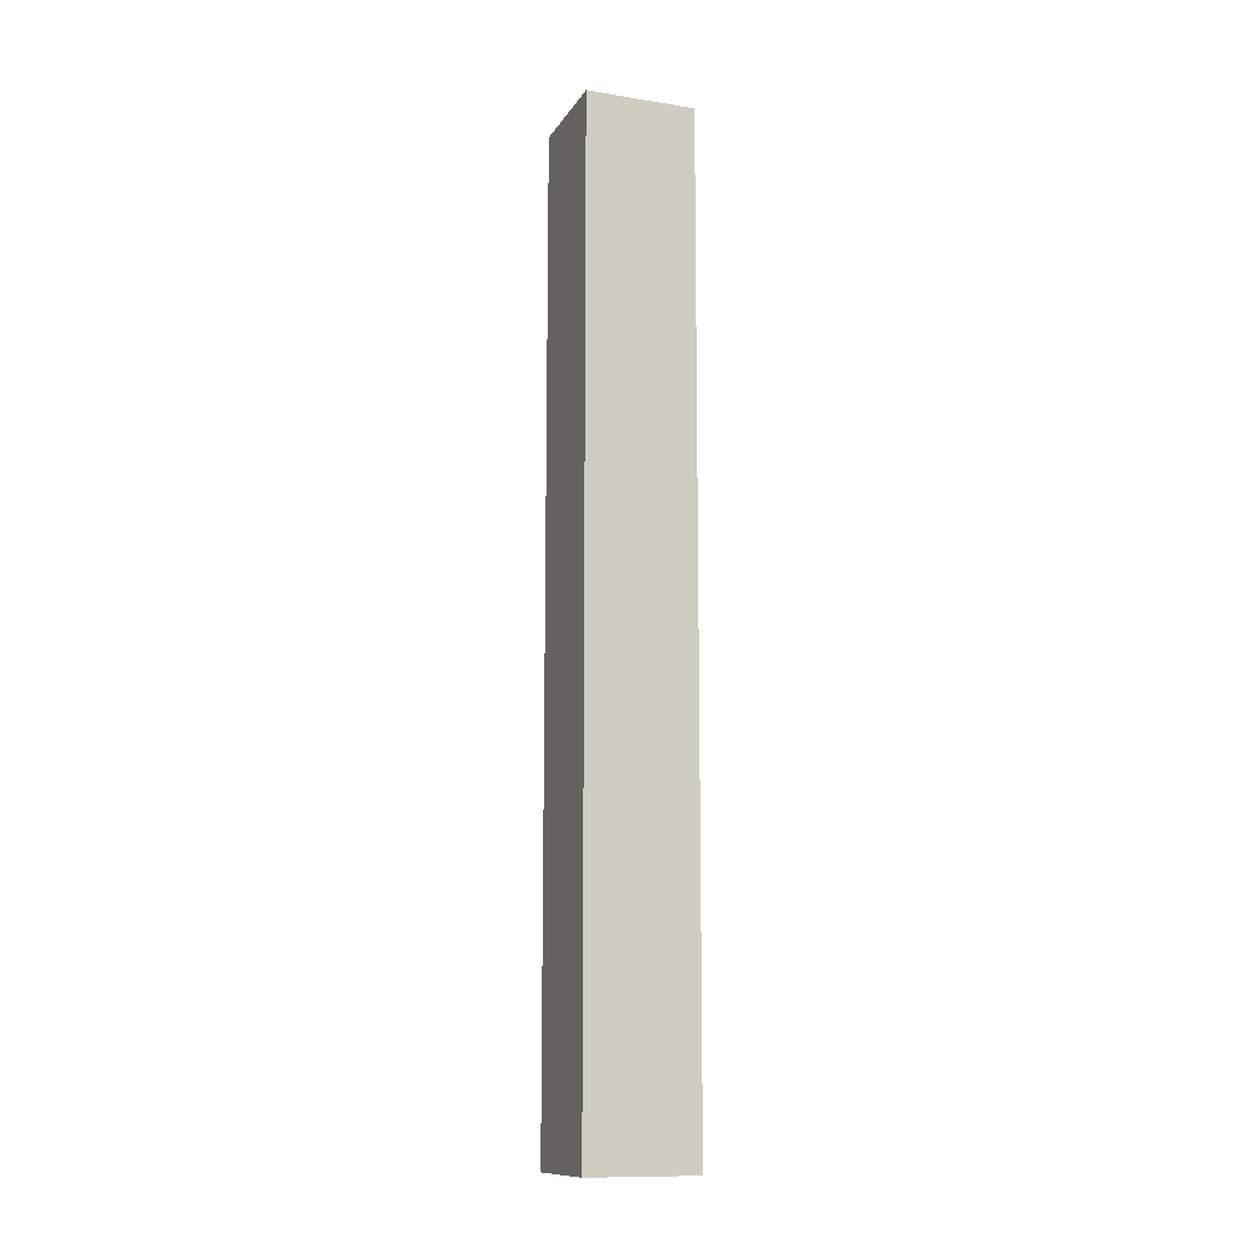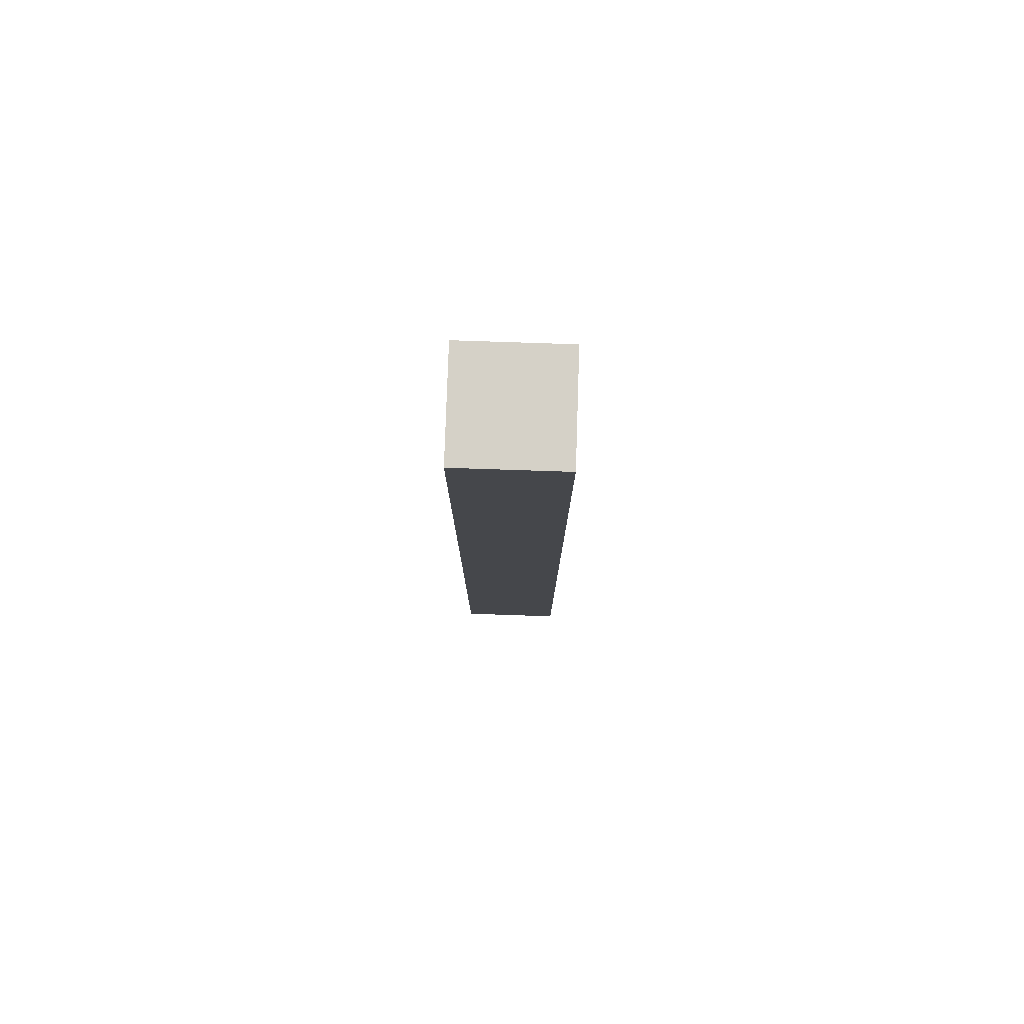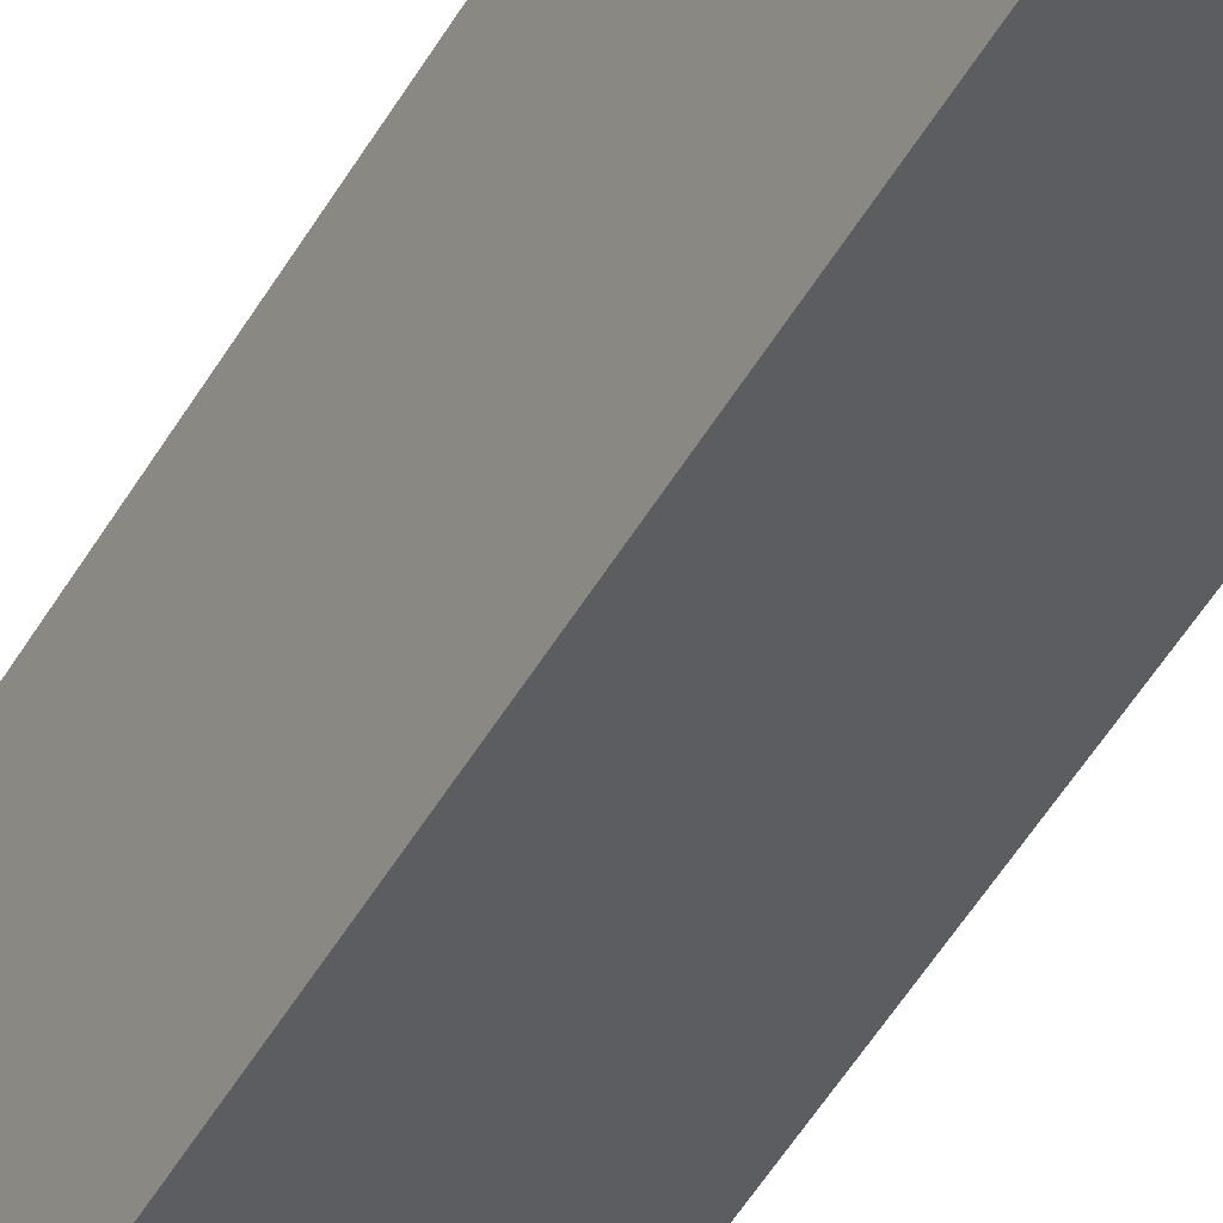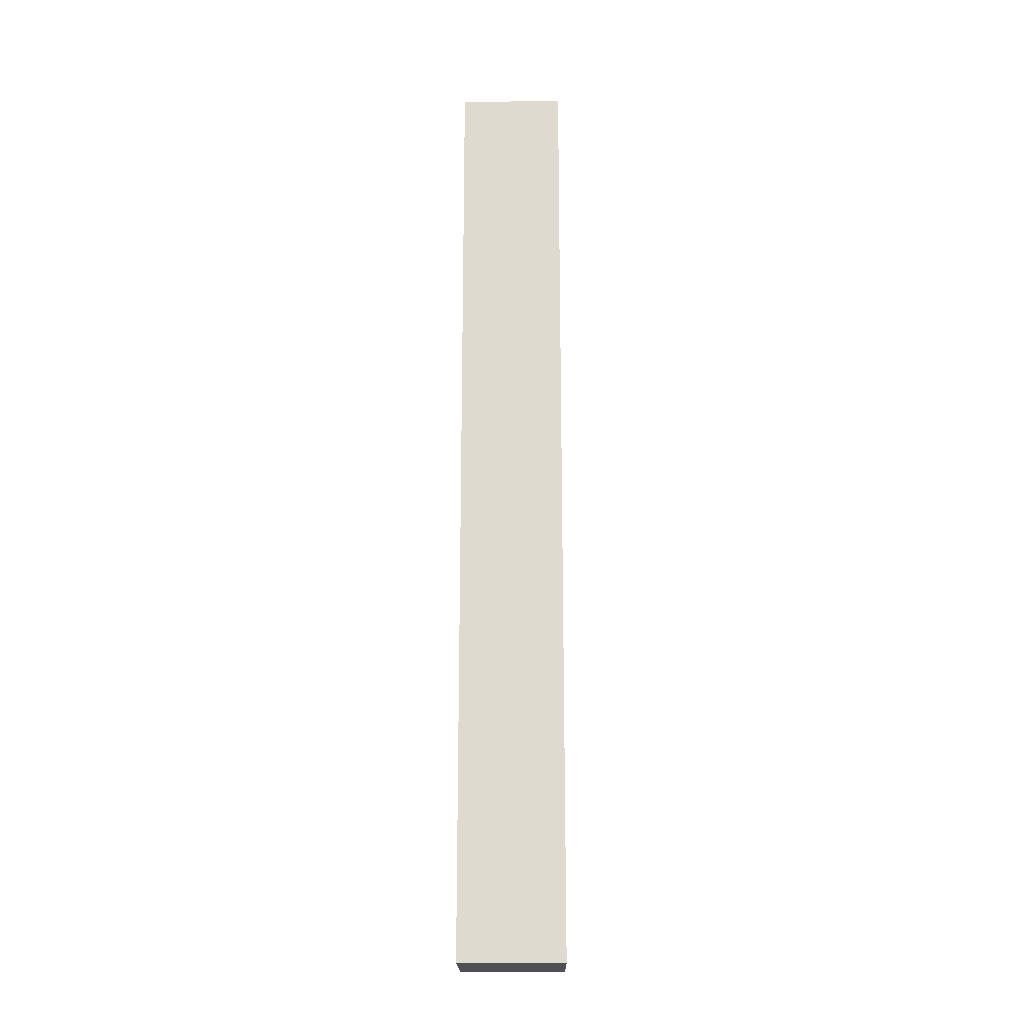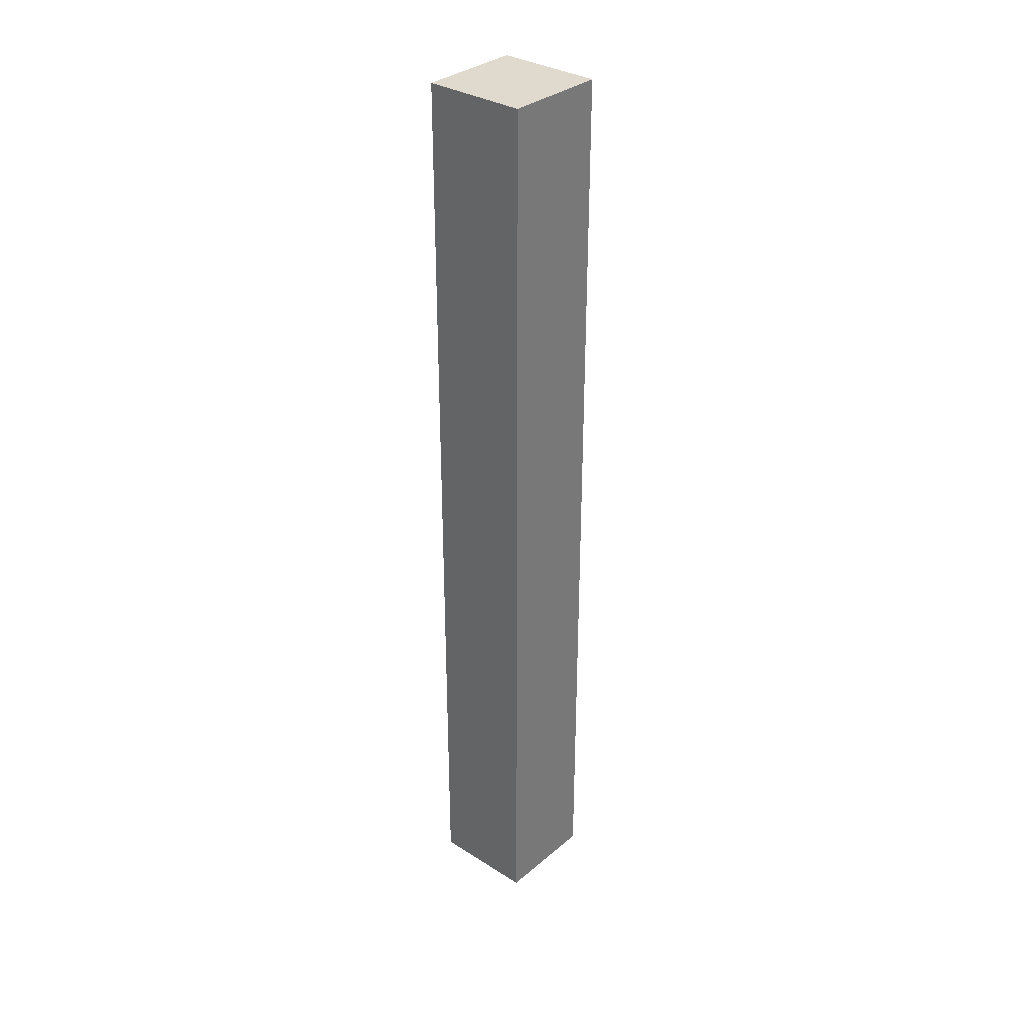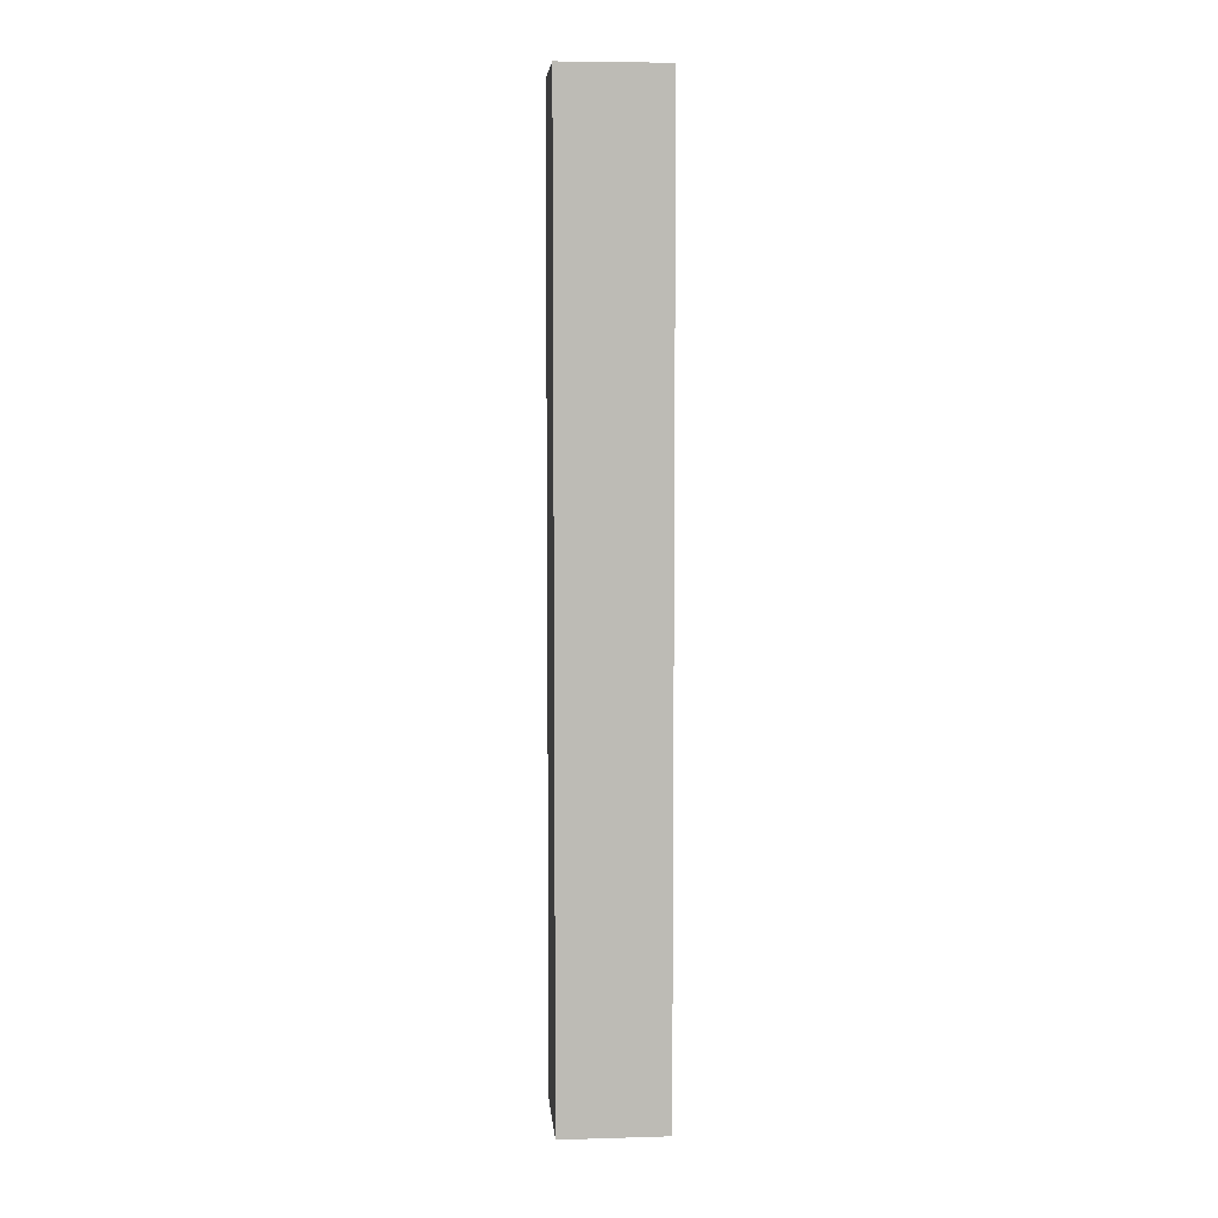
<metadata>
{"format":"obj","ext":"obj","renderer":"f3d","projection":"perspective","resolution":1024,"background":"white","views":[{"elev":-12.2,"azim":88.6,"up":"+Y"},{"elev":79.6,"azim":-69.0,"up":"+Y"},{"elev":-49.2,"azim":151.2,"up":"+Z"},{"elev":-19.2,"azim":-160.2,"up":"+Y"},{"elev":32.8,"azim":-29.8,"up":"+Y"},{"elev":6.4,"azim":14.2,"up":"+Y"}]}
</metadata>
<code>
v  0 3.679 2.253e-16
v  0.521 3.679 0.253
v  0.387 3.679 -0.134
v  0.134 3.679 0.387
v  0.387 8.205e-18 -0.134
v  0 0 0
v  0.134 -2.37e-17 0.387
v  0.521 -1.549e-17 0.253
g defaultobject
f 1 2 3
f 2 1 4
f 5 1 3
f 1 5 6
f 6 4 1
f 4 6 7
f 7 2 4
f 2 7 8
f 8 3 2
f 3 8 5
f 8 6 5
f 6 8 7

</code>
